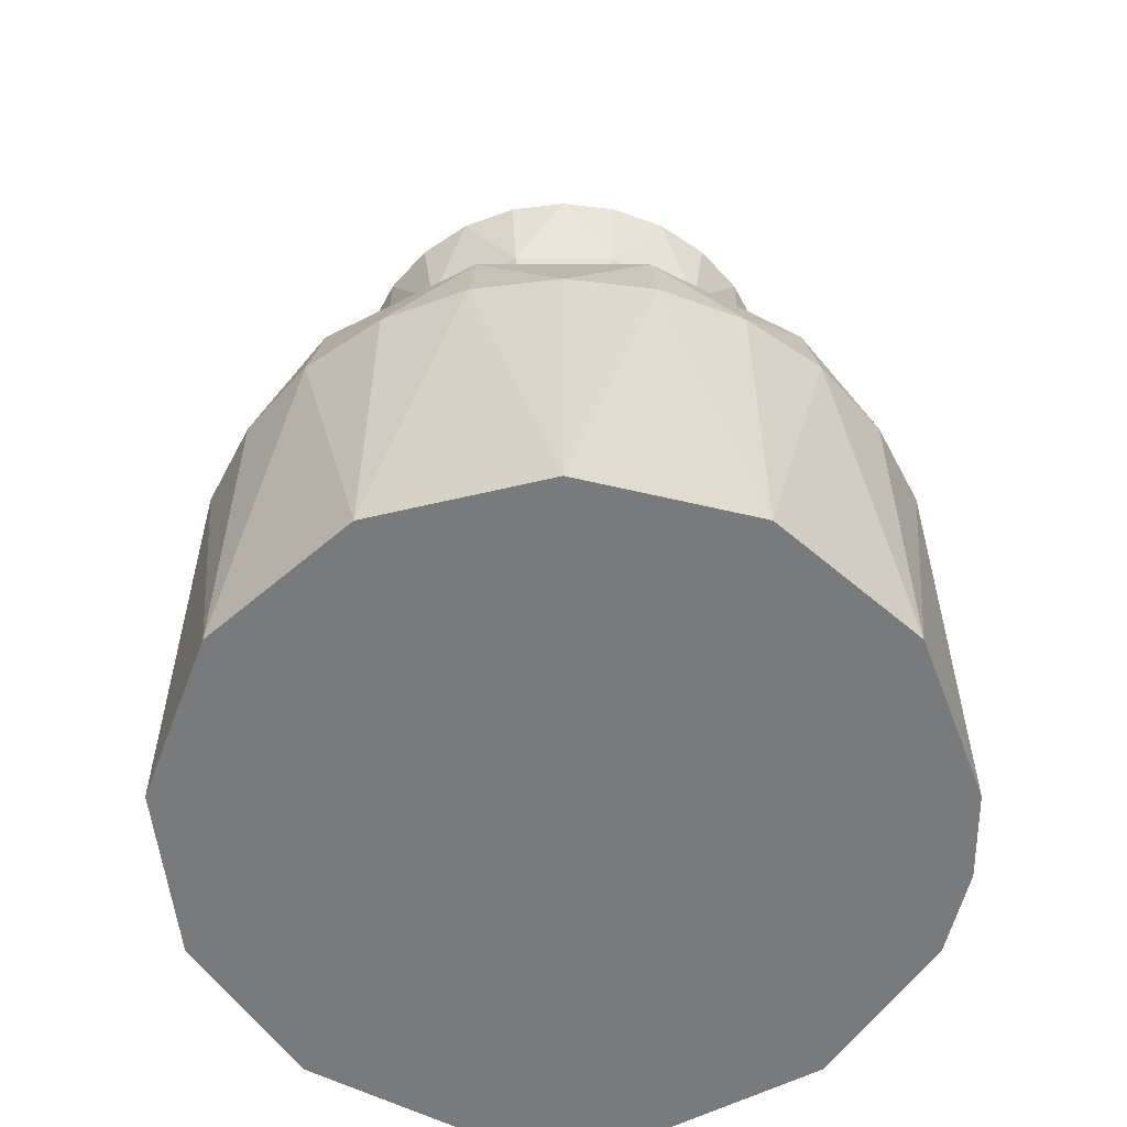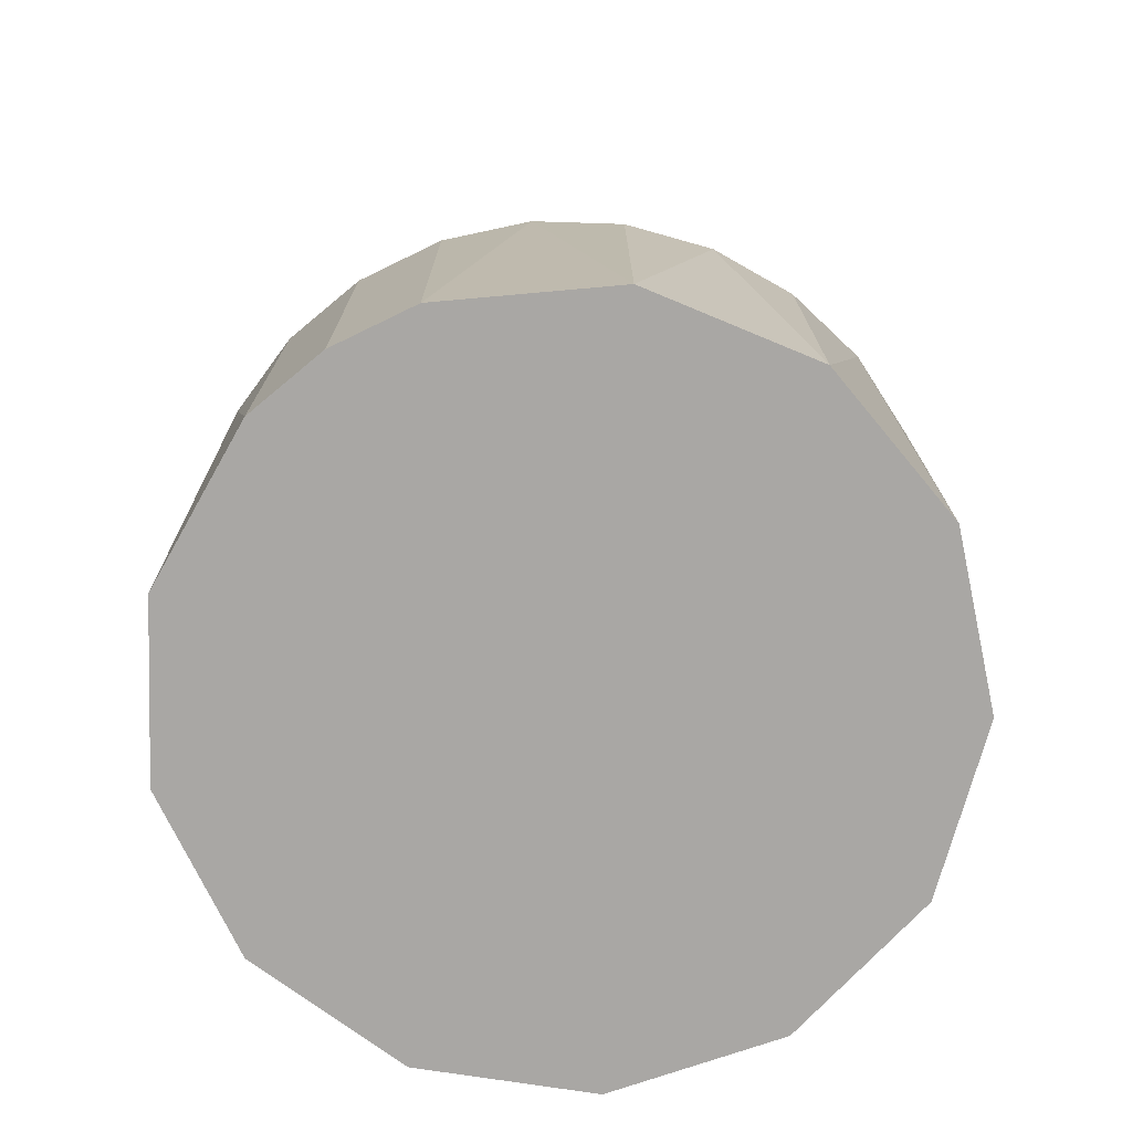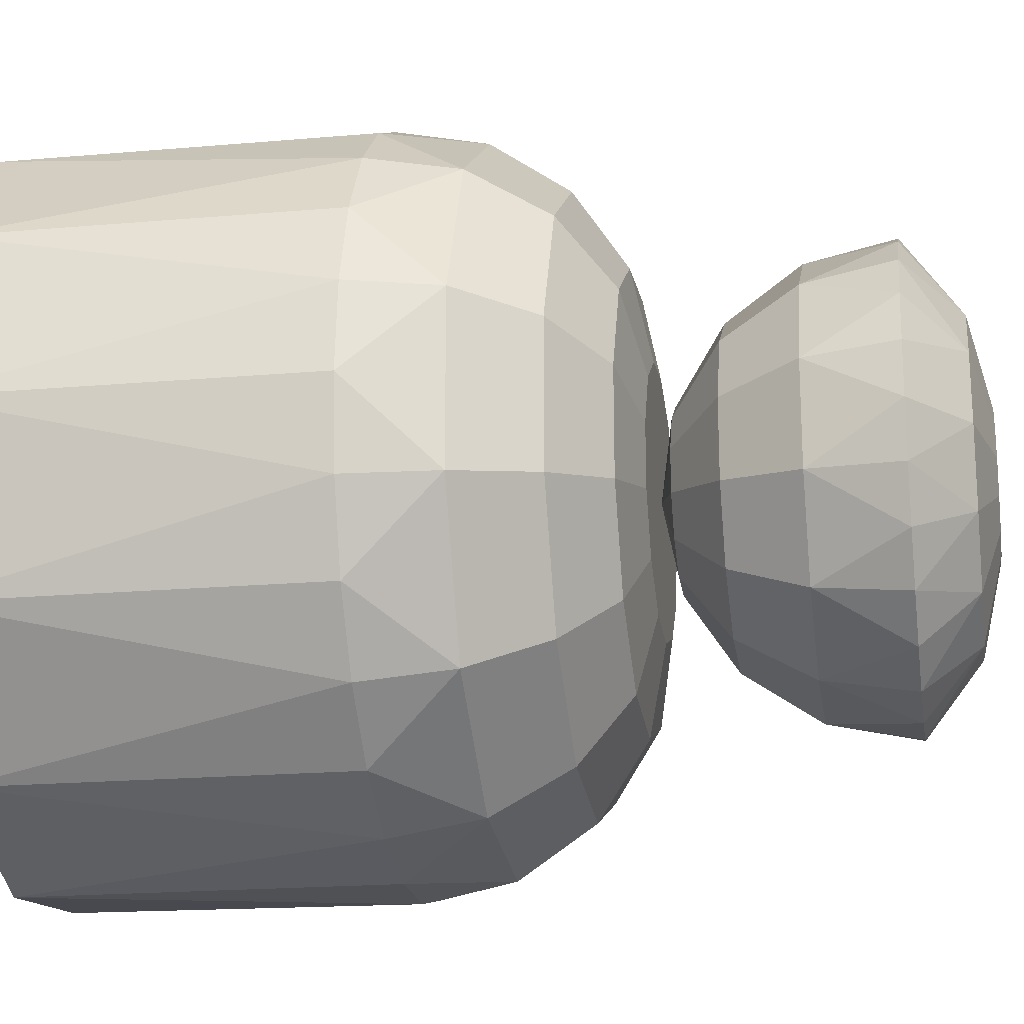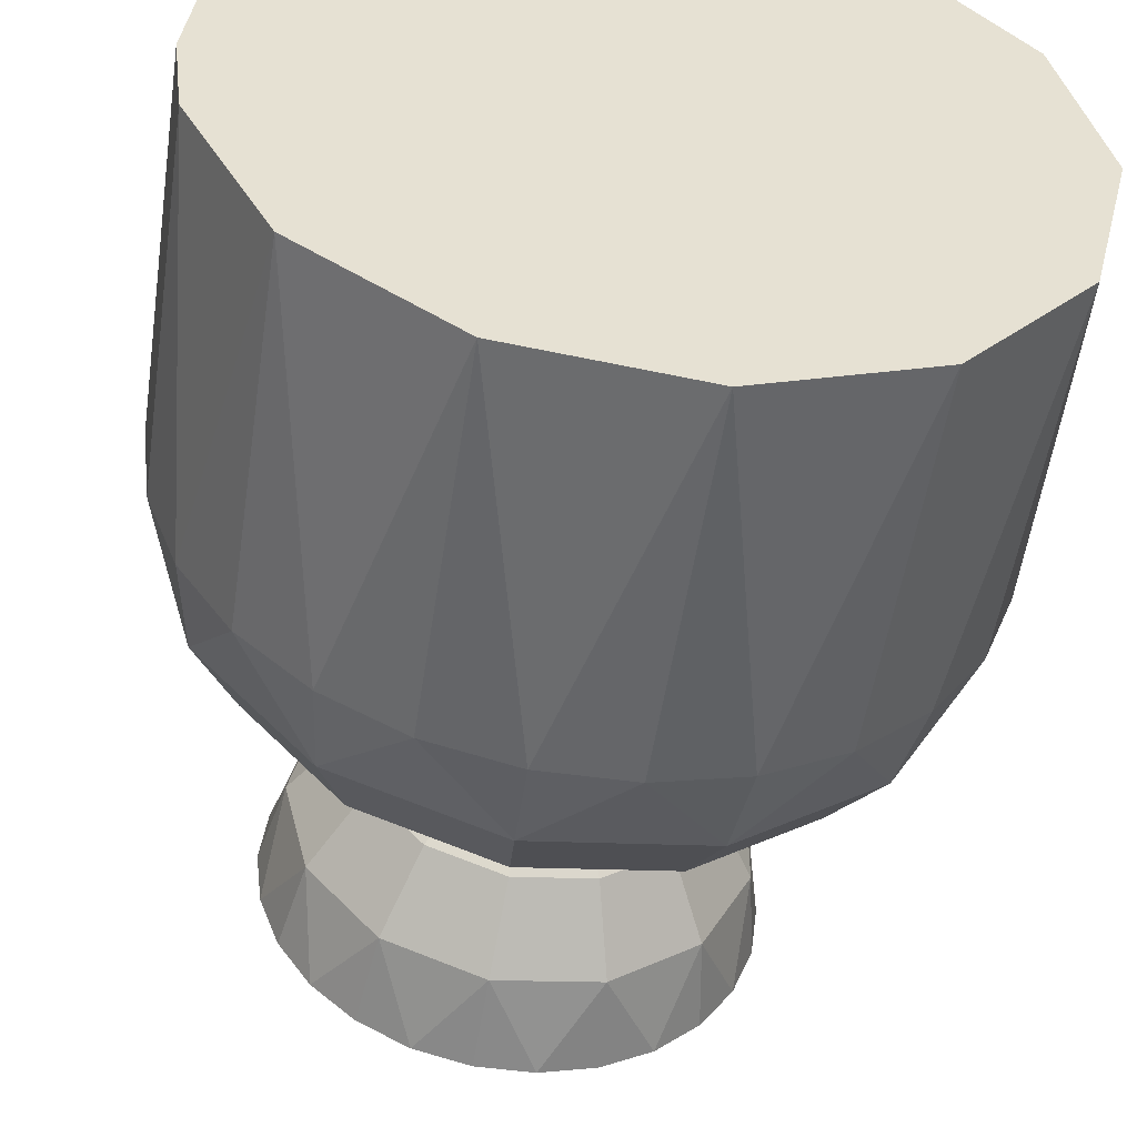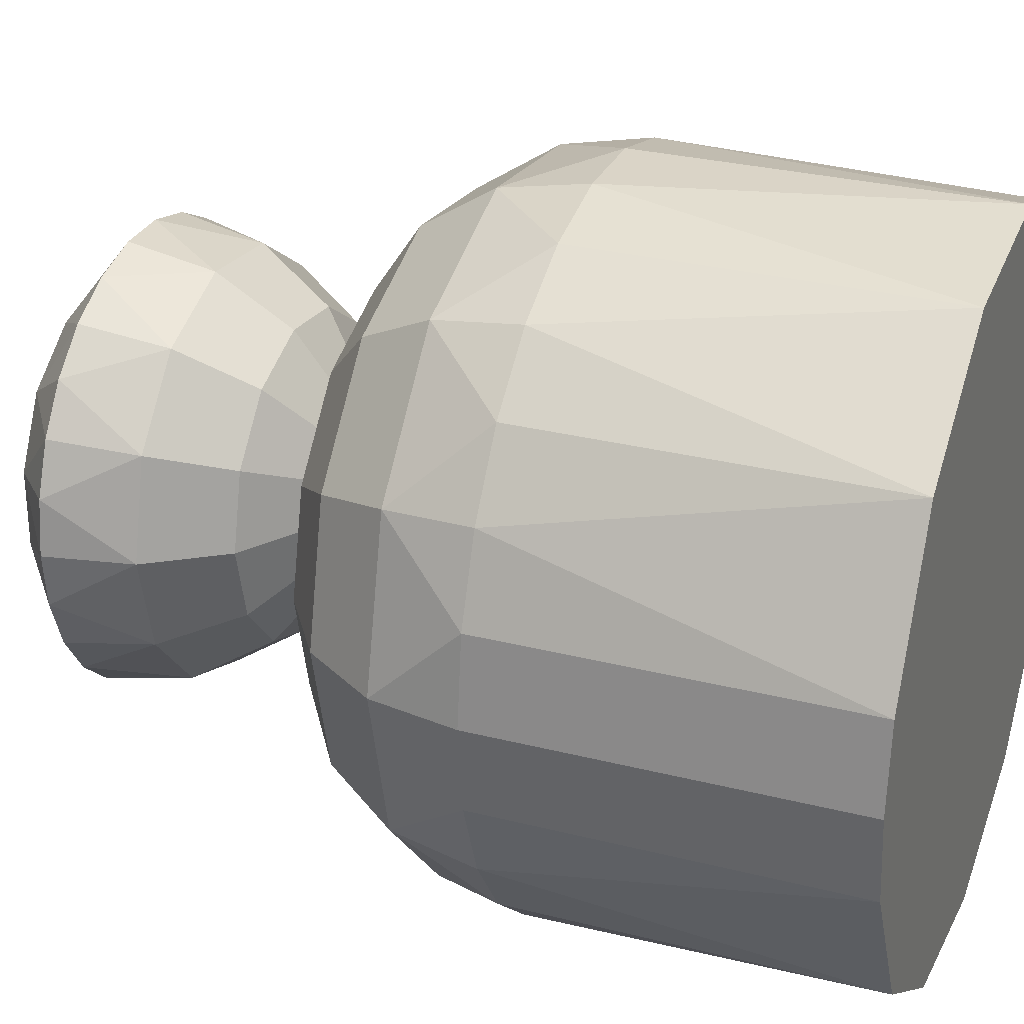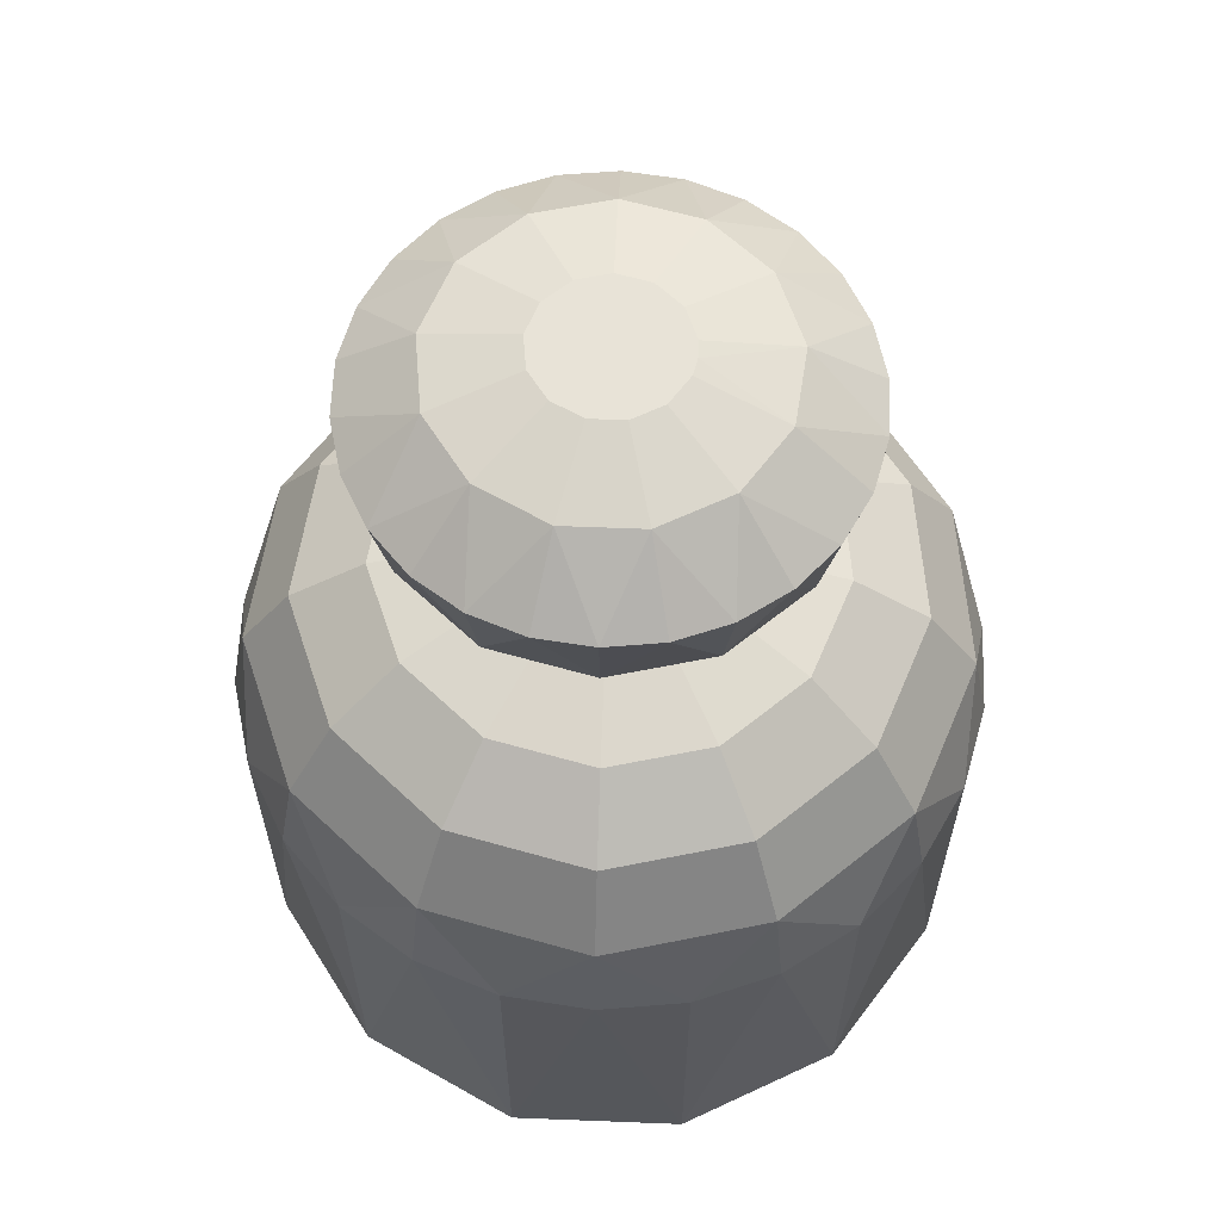
<metadata>
{"format":"obj","ext":"obj","renderer":"f3d","projection":"perspective","resolution":1024,"background":"white","views":[{"elev":-58.0,"azim":-6.9,"up":"+Z"},{"elev":-74.8,"azim":122.8,"up":"+Z"},{"elev":-19.8,"azim":-80.8,"up":"+Y"},{"elev":-51.8,"azim":171.5,"up":"+Y"},{"elev":28.9,"azim":110.8,"up":"+Y"},{"elev":62.0,"azim":9.2,"up":"+Z"}]}
</metadata>
<code>
v 0 8.66e-17 2.3
v 0.4553 0.239 2.3
v 0.2921 0.4232 2.3
v 0.06198 0.5105 2.3
v -0.1823 0.4808 2.3
v -0.3849 0.341 2.3
v -0.4993 0.1231 2.3
v -0.4993 -0.1231 2.3
v -0.3849 -0.341 2.3
v -0.1823 -0.4808 2.3
v 0.06198 -0.5105 2.3
v 0.2921 -0.4232 2.3
v 0.4553 -0.239 2.3
v 0.5142 8.66e-17 2.3
v 1.346 8.66e-17 1.744
v 1.414 -2.598e-16 1.4
v 1.373 0.3384 1.4
v 1.192 0.6254 1.744
v 1.252 0.6572 1.4
v 1.059 0.9378 1.4
v 0.7644 1.107 1.744
v 0.8034 1.164 1.4
v 0.5015 1.322 1.4
v 0.1622 1.336 1.744
v 0.1705 1.404 1.4
v -0.1705 1.404 1.4
v -0.4772 1.258 1.744
v -0.5015 1.322 1.4
v -0.8034 1.164 1.4
v -1.007 0.8924 1.744
v -1.059 0.9378 1.4
v -1.252 0.6572 1.4
v -1.307 0.322 1.744
v -1.373 0.3384 1.4
v -1.414 1.216e-16 1.4
v -1.307 -0.322 1.744
v -1.373 -0.3384 1.4
v -1.252 -0.6572 1.4
v -1.007 -0.8924 1.744
v -1.059 -0.9378 1.4
v -0.8034 -1.164 1.4
v -0.4772 -1.258 1.744
v -0.5015 -1.322 1.4
v -0.1705 -1.404 1.4
v 0.1622 -1.336 1.744
v 0.1705 -1.404 1.4
v 0.5015 -1.322 1.4
v 0.7644 -1.107 1.744
v 0.8034 -1.164 1.4
v 1.059 -0.9378 1.4
v 1.192 -0.6254 1.744
v 1.252 -0.6572 1.4
v 1.373 -0.3384 1.4
v 1.151 8.66e-17 2.036
v 1.019 0.5347 2.036
v 0.6536 0.9469 2.036
v 0.1387 1.142 2.036
v -0.408 1.076 2.036
v -0.8612 0.763 2.036
v -1.117 0.2754 2.036
v -1.117 -0.2754 2.036
v -0.8612 -0.763 2.036
v -0.408 -1.076 2.036
v 0.1387 -1.142 2.036
v 0.6536 -0.9469 2.036
v 1.019 -0.5347 2.036
v 0.8586 8.66e-17 2.231
v 0.7603 0.399 2.231
v 0.4878 0.7066 2.231
v 0.1035 0.8524 2.231
v -0.3045 0.8028 2.231
v -0.6427 0.5694 2.231
v -0.8337 0.2055 2.231
v -0.8337 -0.2055 2.231
v -0.6427 -0.5694 2.231
v -0.3045 -0.8028 2.231
v 0.1035 -0.8524 2.231
v 0.4878 -0.7066 2.231
v 0.7603 -0.399 2.231
v -1.414 8.66e-17 0
v -1.252 0.6572 0
v -0.8034 1.164 0
v -0.1705 1.404 0
v 0.5015 1.322 0
v 1.059 0.9378 0
v 1.373 0.3384 0
v 1.373 -0.3384 0
v 1.414 2.598e-16 0
v 1.059 -0.9378 0
v 0.5015 -1.322 0
v -0.1705 -1.404 0
v -0.8034 -1.164 0
v -1.252 -0.6572 0
v 0 8.66e-17 0
v 8.674e-16 0 3.5
v 0.2675 0.06593 3.5
v 0.2062 0.1827 3.5
v 0.09769 0.2576 3.5
v -0.03321 0.2735 3.5
v -0.1565 0.2267 3.5
v -0.2439 0.128 3.5
v -0.2755 2.711e-17 3.5
v -0.2439 -0.128 3.5
v -0.1565 -0.2267 3.5
v -0.03321 -0.2735 3.5
v 0.09769 -0.2576 3.5
v 0.2062 -0.1827 3.5
v 0.2675 -0.06593 3.5
v 0.2755 1.283e-16 3.5
v -0.6219 2.711e-17 3.421
v -0.5507 0.289 3.421
v -0.3533 0.5118 3.421
v -0.07496 0.6174 3.421
v 0.2205 0.5815 3.421
v 0.4655 0.4124 3.421
v 0.6038 0.1488 3.421
v 0.6038 -0.1488 3.421
v 0.4655 -0.4124 3.421
v 0.2205 -0.5815 3.421
v -0.07496 -0.6174 3.421
v -0.3533 -0.5118 3.421
v -0.5507 -0.289 3.421
v -0.8738 0.2154 3.2
v -0.7969 0.4183 3.2
v -0.6737 0.5968 3.2
v -0.5113 0.7407 3.2
v -0.3191 0.8415 3.2
v -0.1085 0.8934 3.2
v 0.1085 0.8934 3.2
v 0.3191 0.8415 3.2
v 0.5113 0.7407 3.2
v 0.6737 0.5968 3.2
v 0.7969 0.4183 3.2
v 0.8738 0.2154 3.2
v 0.9 4.027e-17 3.2
v 0.8738 -0.2154 3.2
v 0.7969 -0.4183 3.2
v 0.6737 -0.5968 3.2
v 0.5113 -0.7407 3.2
v 0.3191 -0.8415 3.2
v 0.1085 -0.8934 3.2
v -0.1085 -0.8934 3.2
v -0.3191 -0.8415 3.2
v -0.5113 -0.7407 3.2
v -0.6737 -0.5968 3.2
v -0.7969 -0.4183 3.2
v -0.8738 -0.2154 3.2
v -0.9 2.711e-17 3.2
v 0.6364 2.711e-17 2.564
v 0.3444 2.711e-17 2.369
v 0.305 0.1601 2.369
v 0.5635 0.2957 2.564
v 0.1957 0.2834 2.369
v 0.3615 0.5237 2.564
v 0.04151 0.3419 2.369
v 0.07671 0.6318 2.564
v -0.1221 0.322 2.369
v -0.2257 0.595 2.564
v -0.2578 0.2284 2.369
v -0.4763 0.422 2.564
v -0.3344 0.08242 2.369
v -0.6179 0.1523 2.564
v -0.3344 -0.08242 2.369
v -0.6179 -0.1523 2.564
v -0.2578 -0.2284 2.369
v -0.4763 -0.422 2.564
v -0.1221 -0.322 2.369
v -0.2257 -0.595 2.564
v 0.04151 -0.3419 2.369
v 0.07671 -0.6318 2.564
v 0.1957 -0.2834 2.369
v 0.3615 -0.5237 2.564
v 0.305 -0.1601 2.369
v 0.5635 -0.2957 2.564
v 0.8315 2.711e-17 2.856
v 0.7362 0.3864 2.856
v 0.4723 0.6843 2.856
v 0.1002 0.8254 2.856
v -0.2949 0.7775 2.856
v -0.6224 0.5514 2.856
v -0.8073 0.199 2.856
v -0.8073 -0.199 2.856
v -0.6224 -0.5514 2.856
v -0.2949 -0.7775 2.856
v 0.1002 -0.8254 2.856
v 0.4723 -0.6843 2.856
v 0.7362 -0.3864 2.856
v 5.701e-16 2.711e-17 2.3
g obj_53973590
f 1 2 3
f 3 4 1
f 4 5 1
f 5 6 1
f 6 7 1
f 7 8 1
f 8 9 1
f 9 10 1
f 10 11 1
f 11 12 1
f 12 13 1
f 13 14 1
f 14 2 1
f 15 16 17
f 17 18 15
f 18 19 20
f 20 21 18
f 21 22 23
f 23 24 21
f 24 25 26
f 26 27 24
f 27 28 29
f 29 30 27
f 30 31 32
f 32 33 30
f 33 34 35
f 35 36 33
f 36 37 38
f 38 39 36
f 39 40 41
f 41 42 39
f 42 43 44
f 44 45 42
f 45 46 47
f 47 48 45
f 48 49 50
f 50 51 48
f 51 52 53
f 53 15 51
f 54 15 18
f 55 18 21
f 56 21 24
f 57 24 27
f 58 27 30
f 59 30 33
f 60 33 36
f 61 36 39
f 62 39 42
f 63 42 45
f 64 45 48
f 65 48 51
f 66 51 15
f 67 54 55
f 68 55 56
f 69 56 57
f 70 57 58
f 71 58 59
f 72 59 60
f 73 60 61
f 74 61 62
f 75 62 63
f 76 63 64
f 77 64 65
f 78 65 66
f 79 66 54
f 14 67 68
f 2 68 69
f 3 69 70
f 4 70 71
f 5 71 72
f 6 72 73
f 7 73 74
f 8 74 75
f 9 75 76
f 10 76 77
f 11 77 78
f 12 78 79
f 13 79 67
f 67 14 13
f 79 13 12
f 78 12 11
f 77 11 10
f 76 10 9
f 75 9 8
f 74 8 7
f 73 7 6
f 72 6 5
f 71 5 4
f 70 4 3
f 69 3 2
f 68 2 14
f 54 67 79
f 66 79 78
f 65 78 77
f 64 77 76
f 63 76 75
f 62 75 74
f 61 74 73
f 60 73 72
f 59 72 71
f 58 71 70
f 57 70 69
f 56 69 68
f 55 68 67
f 15 54 66
f 51 66 65
f 48 65 64
f 45 64 63
f 42 63 62
f 39 62 61
f 36 61 60
f 33 60 59
f 30 59 58
f 27 58 57
f 24 57 56
f 21 56 55
f 18 55 54
f 53 16 15
f 50 52 51
f 47 49 48
f 44 46 45
f 41 43 42
f 38 40 39
f 35 37 36
f 32 34 33
f 29 31 30
f 26 28 27
f 23 25 24
f 20 22 21
f 17 19 18
f 80 35 34
f 34 81 80
f 81 32 31
f 31 82 81
f 82 29 28
f 28 83 82
f 83 26 25
f 25 84 83
f 84 23 22
f 22 85 84
f 85 20 19
f 19 86 85
f 16 53 87
f 17 16 88
f 88 86 17
f 87 53 52
f 52 89 87
f 89 50 49
f 49 90 89
f 90 47 46
f 46 91 90
f 91 44 43
f 43 92 91
f 92 41 40
f 40 93 92
f 93 38 37
f 37 80 93
f 37 35 80
f 40 38 93
f 43 41 92
f 46 44 91
f 49 47 90
f 52 50 89
f 87 88 16
f 19 17 86
f 22 20 85
f 25 23 84
f 28 26 83
f 31 29 82
f 34 32 81
f 94 87 89
f 89 90 94
f 90 91 94
f 91 92 94
f 92 93 94
f 93 80 94
f 80 81 94
f 81 82 94
f 82 83 94
f 83 84 94
f 84 85 94
f 85 86 94
f 86 88 94
f 88 87 94
f 95 96 97
f 97 98 95
f 98 99 95
f 99 100 95
f 100 101 95
f 101 102 95
f 102 103 95
f 103 104 95
f 104 105 95
f 105 106 95
f 106 107 95
f 107 108 95
f 108 109 95
f 109 96 95
f 110 102 101
f 111 101 100
f 112 100 99
f 113 99 98
f 114 98 97
f 115 97 96
f 116 96 109
f 109 117 116
f 117 108 107
f 118 107 106
f 119 106 105
f 120 105 104
f 121 104 103
f 122 103 102
f 110 111 123
f 111 124 123
f 111 112 125
f 112 126 125
f 112 113 127
f 113 128 127
f 113 114 129
f 114 130 129
f 114 115 131
f 115 132 131
f 115 116 133
f 116 134 133
f 116 117 135
f 117 136 135
f 117 118 137
f 118 138 137
f 118 119 139
f 119 140 139
f 119 120 141
f 120 142 141
f 120 121 143
f 121 144 143
f 121 122 145
f 122 146 145
f 122 110 147
f 110 148 147
f 147 146 122
f 145 144 121
f 143 142 120
f 141 140 119
f 139 138 118
f 137 136 117
f 135 134 116
f 133 132 115
f 131 130 114
f 129 128 113
f 127 126 112
f 125 124 111
f 123 148 110
f 102 110 122
f 103 122 121
f 104 121 120
f 105 120 119
f 106 119 118
f 107 118 117
f 109 108 117
f 96 116 115
f 97 115 114
f 98 114 113
f 99 113 112
f 100 112 111
f 101 111 110
f 149 150 151
f 152 151 153
f 154 153 155
f 156 155 157
f 158 157 159
f 160 159 161
f 162 161 163
f 164 163 165
f 166 165 167
f 168 167 169
f 170 169 171
f 172 171 173
f 174 173 150
f 175 149 152
f 176 152 154
f 177 154 156
f 178 156 158
f 179 158 160
f 180 160 162
f 181 162 164
f 182 164 166
f 183 166 168
f 184 168 170
f 185 170 172
f 186 172 174
f 187 174 149
f 175 176 134
f 176 133 134
f 176 177 132
f 177 131 132
f 177 178 130
f 178 129 130
f 178 179 128
f 179 127 128
f 179 180 126
f 180 125 126
f 180 181 124
f 181 123 124
f 181 182 148
f 182 147 148
f 182 183 146
f 183 145 146
f 183 184 144
f 184 143 144
f 184 185 142
f 185 141 142
f 185 186 140
f 186 139 140
f 186 187 138
f 187 137 138
f 187 175 136
f 175 135 136
f 136 137 187
f 138 139 186
f 140 141 185
f 142 143 184
f 144 145 183
f 146 147 182
f 148 123 181
f 124 125 180
f 126 127 179
f 128 129 178
f 130 131 177
f 132 133 176
f 134 135 175
f 149 175 187
f 174 187 186
f 172 186 185
f 170 185 184
f 168 184 183
f 166 183 182
f 164 182 181
f 162 181 180
f 160 180 179
f 158 179 178
f 156 178 177
f 154 177 176
f 152 176 175
f 150 149 174
f 173 174 172
f 171 172 170
f 169 170 168
f 167 168 166
f 165 166 164
f 163 164 162
f 161 162 160
f 159 160 158
f 157 158 156
f 155 156 154
f 153 154 152
f 151 152 149
f 150 173 188
f 173 171 188
f 171 169 188
f 169 167 188
f 167 165 188
f 165 163 188
f 163 161 188
f 161 159 188
f 159 157 188
f 157 155 188
f 155 153 188
f 153 151 188
f 151 150 188

</code>
